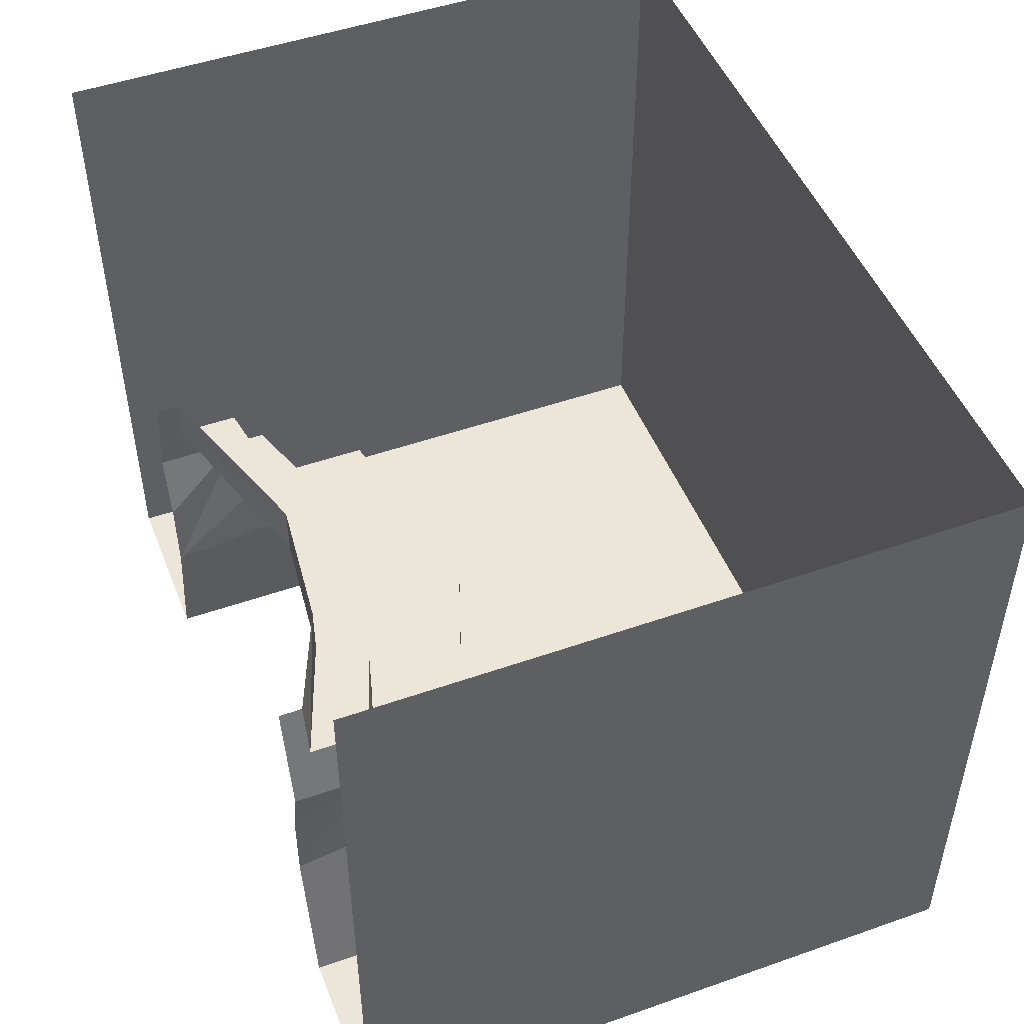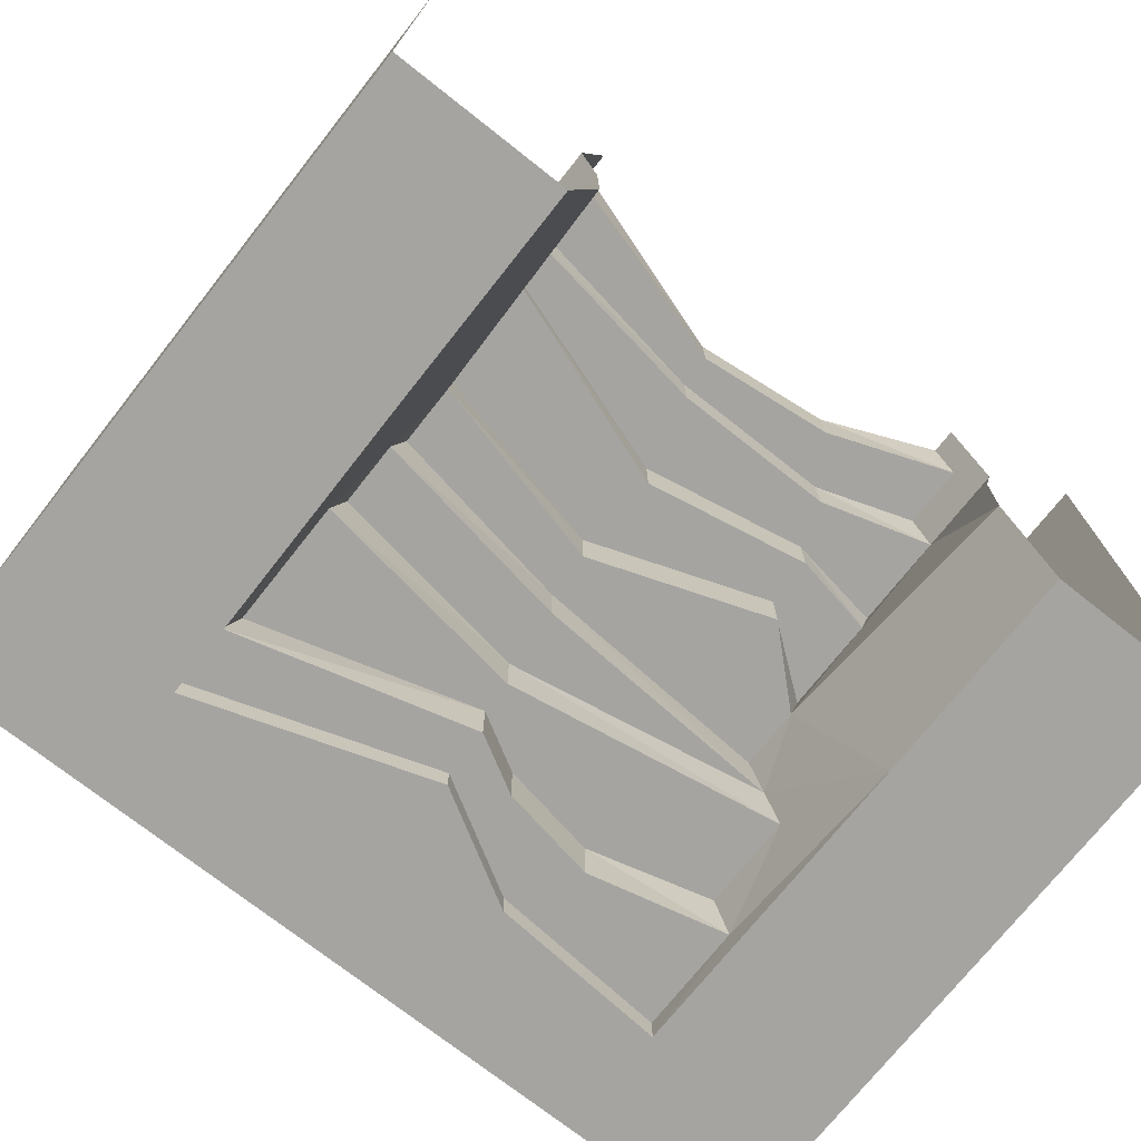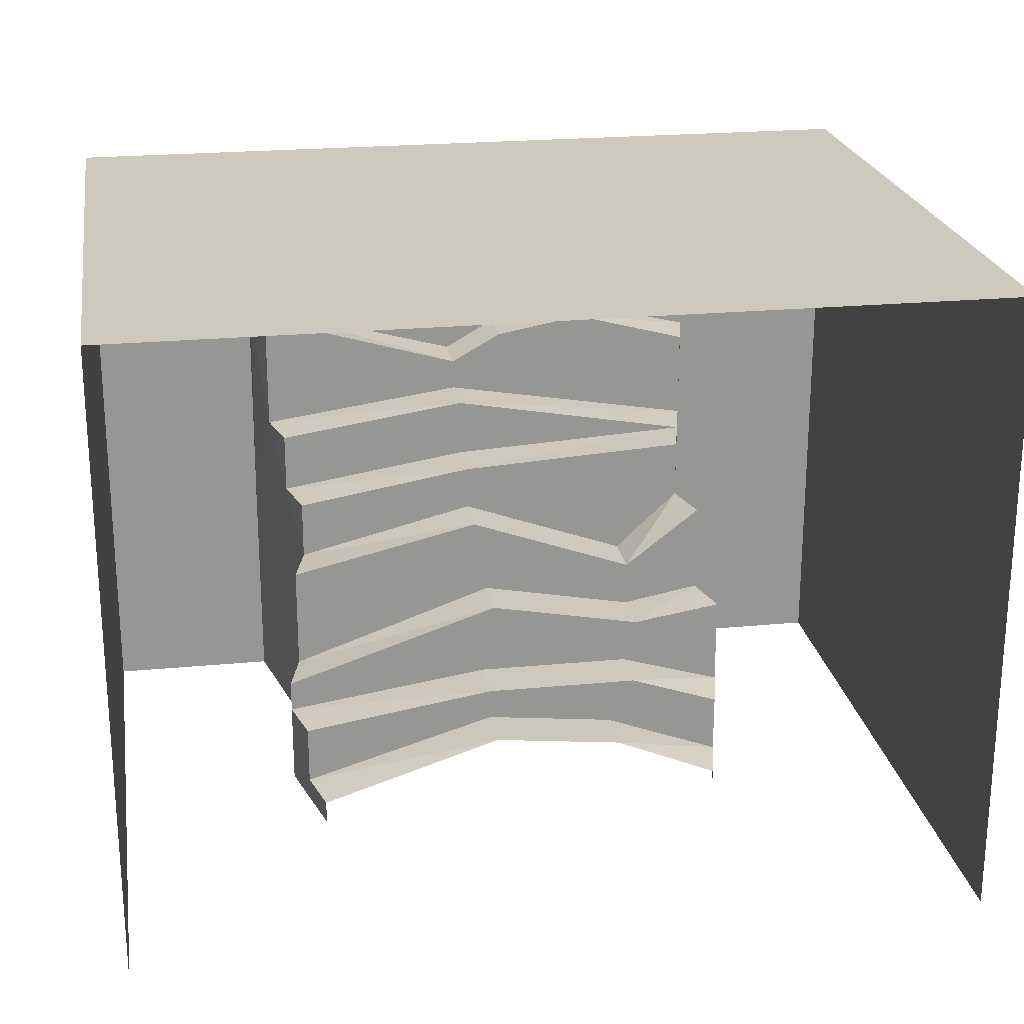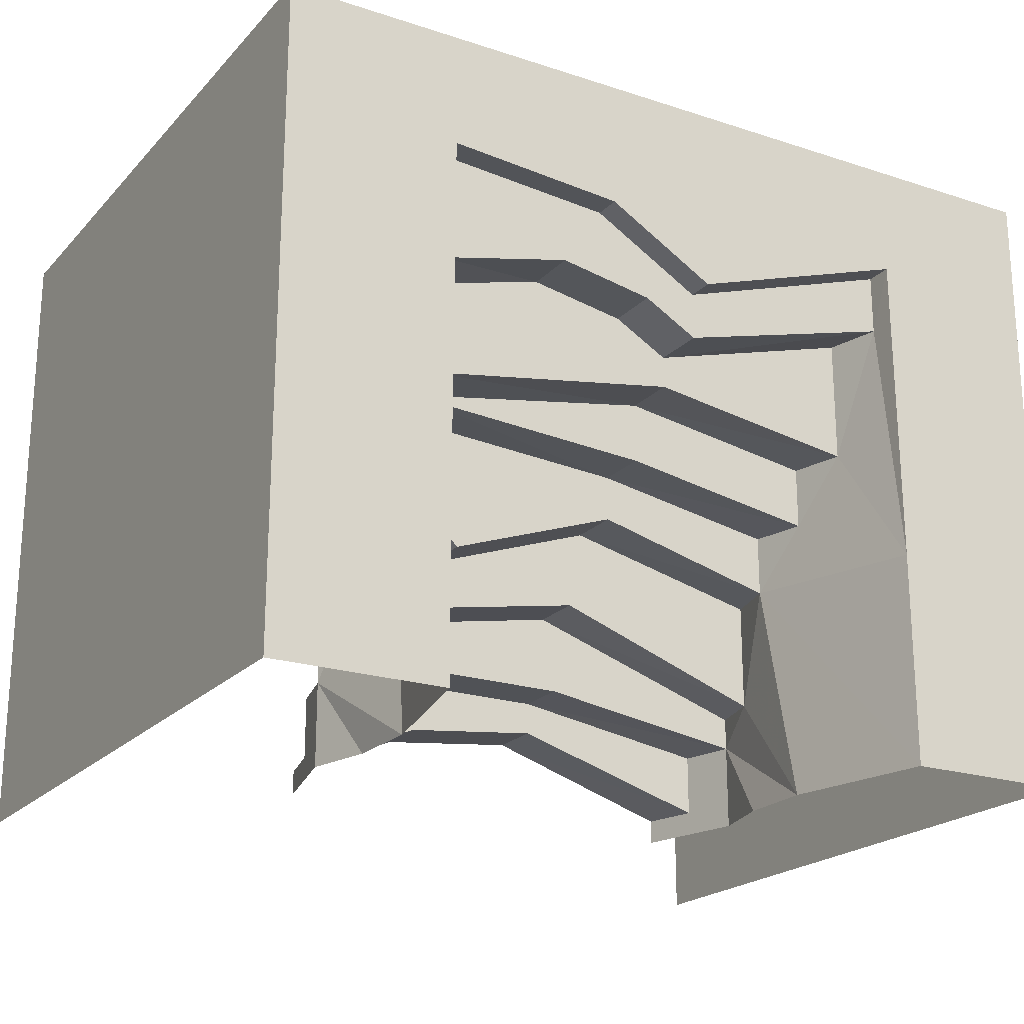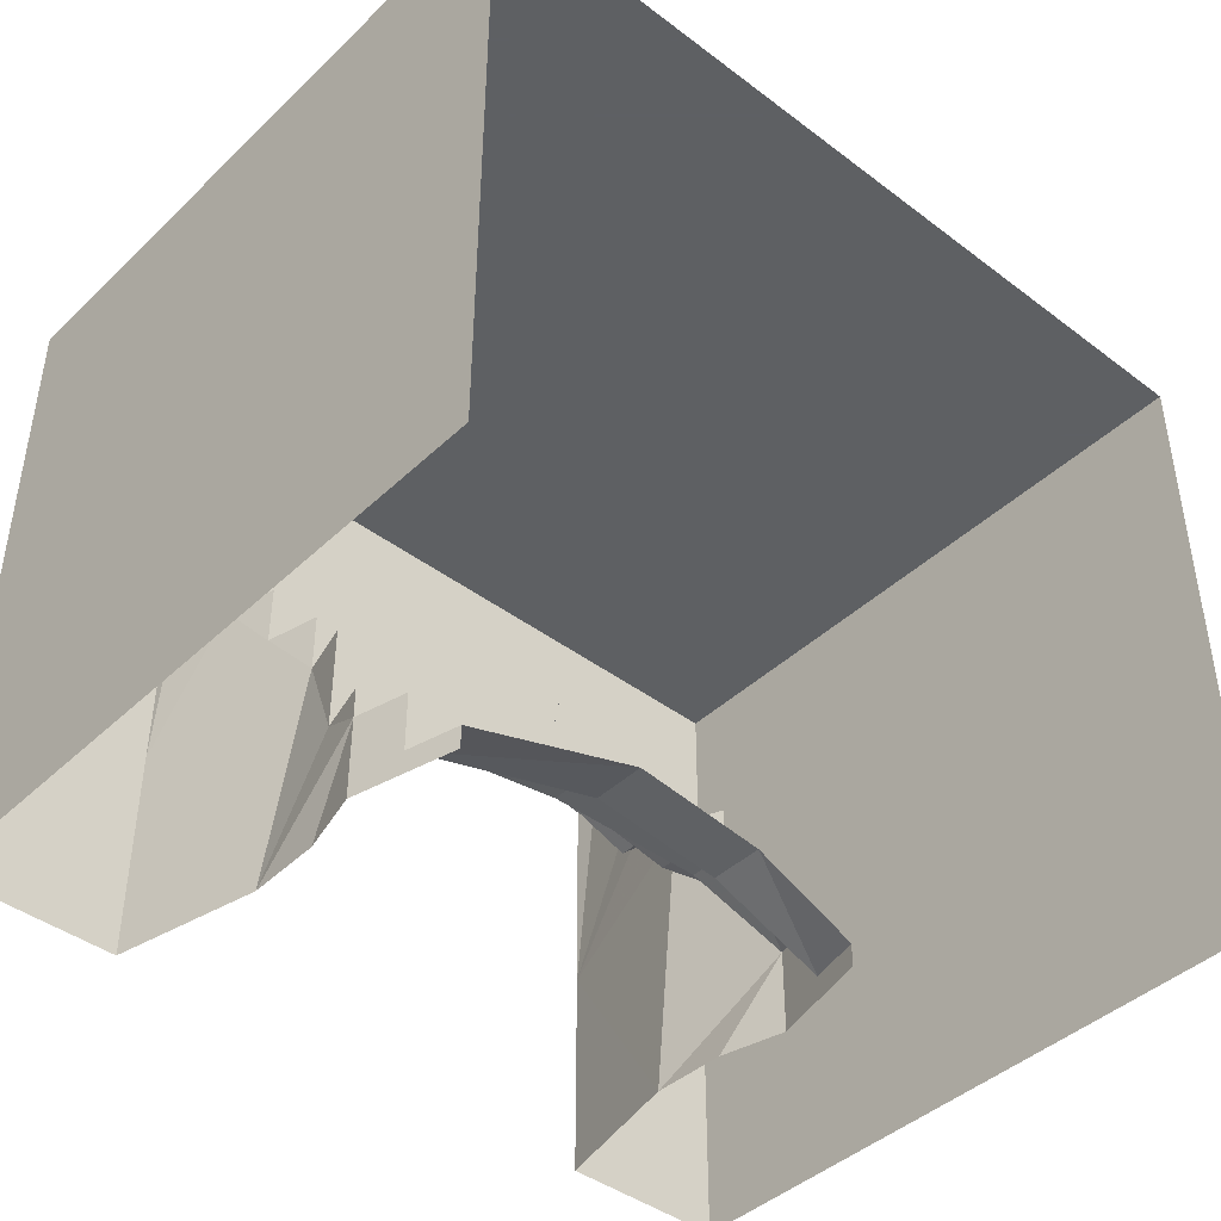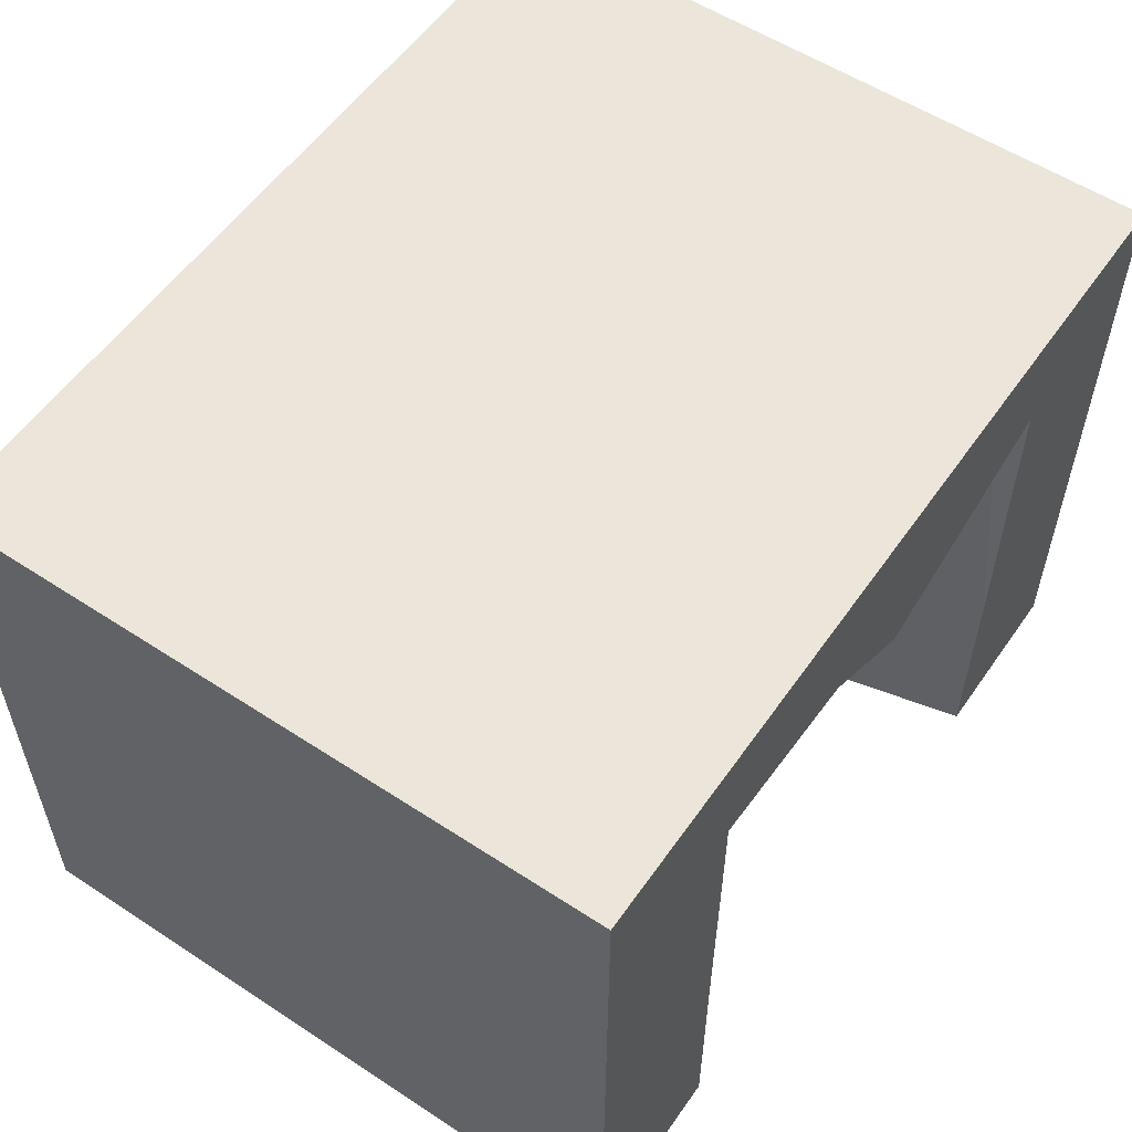
<metadata>
{"format":"obj","ext":"obj","renderer":"f3d","projection":"perspective","resolution":1024,"background":"white","views":[{"elev":48.8,"azim":-111.3,"up":"+Y"},{"elev":-73.3,"azim":141.7,"up":"+Y"},{"elev":22.7,"azim":170.6,"up":"+Z"},{"elev":-21.1,"azim":-30.2,"up":"+Z"},{"elev":-42.7,"azim":138.1,"up":"+Z"},{"elev":56.0,"azim":-55.5,"up":"+Z"}]}
</metadata>
<code>
v 2 -1.875 -1.5
v 2 1.25 -1.5
v 2 1.25 -0.5
v 2 -1.875 -0.5
v 1.195 -1.875 -0.5
v 1.195 -1.875 -1.5
v 1 -1 -0.4609
v 1.039 -1.172 -1.5
v 1.062 -0.75 -0.9609
v 1.125 -0.5 -1.109
v 1.047 -0.8125 -1.5
v 1.125 -0.5 -1.5
v 1.062 -0.25 -1.391
v 1 0 -1.5
v 1 0 -1.391
v 0.125 0 -1.109
v 0.125 -0.25 -1.109
v -0.5 0 -1.18
v -0.5 -0.25 -1.18
v -1.062 -0.25 -1.391
v -1 0 -1.391
v -1 0 -1.5
v -1.125 -0.5 -1.5
v -1.125 -0.5 -1.109
v -1.047 -0.8125 -1.5
v -1.039 -1.172 -1.5
v -1.062 -0.75 -0.6797
v -1 -1 -0.2422
v -1.195 -1.875 -0.5
v -1.195 -1.875 -1.5
v -2 -1.875 -0.5
v -2 -1.875 -1.5
v -2 1.25 -1.5
v -2 1.25 -0.5
v -2 -1.875 0.5
v -2 1.25 0.5
v -2 -1.875 1.5
v -2 1.25 1.5
v -1 -1.875 1.5
v -1 1.25 1.5
v 0 -1.875 1.5
v 0 1.25 1.5
v 1 -1.875 1.5
v 1 1.25 1.5
v 2 -1.875 1.5
v 2 1.25 1.5
v 2 -1.875 0.5
v 2 1.25 0.5
v 0.125 -0.5 -0.9609
v 0.125 -0.25 -0.9609
v 0.0625 -0.5 -0.6094
v -0.625 -0.5 -0.9609
v -0.625 -0.25 -0.9609
v 1.062 -0.25 -1.109
v -1.062 -0.25 -1.109
v -1.125 -0.5 -0.6797
v -0.6875 -0.5 -0.75
v -0.6875 -0.75 -0.75
v -1.062 -0.75 -0.2422
v -0.6875 -0.75 -0.5312
v -0.6875 -1 -0.5312
v -1 -1 0.03906
v -1.062 -1.25 0.03906
v -1.125 -1.5 0.03906
v 0.125 -1.25 0.25
v 0.125 -1.5 0.25
v -0.5625 -1.5 0.6172
v -1.125 -1.5 0.4688
v -1.188 -1.75 0.4688
v 0.0625 -0.75 -0.6094
v 1.125 -0.5 -0.9609
v 0.125 -0.75 -0.2422
v 1.062 -0.75 -0.4609
v 0.125 -1 -0.2422
v 0.125 -1 -0.03125
v 1 -1 -0.1797
v 1.062 -1.25 -0.1797
v 0.125 -1.25 -0.03125
v 1.062 -1.25 0.1094
v 1.125 -1.5 0.1094
v 1.125 -1.5 0.6875
v 0.125 -1.5 0.3984
v -0.125 -1.5 0.5391
v -0.5625 -1.75 0.6172
v -0.125 -1.75 0.5391
v -0.375 -1.75 0.9062
v -1.188 -1.75 0.9688
v -1.188 -1.875 0.9688
v 1.188 -1.75 0.6875
v 0.125 -1.75 0.3984
v 0.125 -1.875 0.6172
v 0.125 -1.75 0.6172
v 1.188 -1.75 0.9688
v 1.188 -1.875 0.9688
v -0.375 -1.875 0.9062
f 1 2 3
f 1 3 4
f 32 31 33
f 33 31 34
f 34 31 35
f 34 35 36
f 36 35 37
f 36 37 38
f 38 37 39
f 38 39 40
f 40 39 41
f 40 41 42
f 42 41 43
f 42 43 44
f 44 43 45
f 44 45 46
f 46 45 47
f 46 47 48
f 48 47 4
f 48 4 3
f 1 4 5
f 1 5 6
f 6 5 7
f 6 7 8
f 26 28 29
f 26 29 30
f 30 29 31
f 30 31 32
f 49 10 51
f 49 51 52
f 50 53 19
f 50 19 17
f 50 17 13
f 50 13 54
f 53 55 19
f 19 55 20
f 24 52 56
f 27 58 59
f 28 61 62
f 28 62 63
f 28 63 64
f 64 66 67
f 64 67 68
f 64 68 69
f 64 69 29
f 64 29 63
f 63 29 28
f 51 57 52
f 52 57 56
f 71 51 10
f 71 10 9
f 70 9 72
f 70 72 60
f 70 60 58
f 58 60 59
f 73 72 9
f 75 62 61
f 75 61 74
f 75 74 7
f 75 7 76
f 63 78 65
f 65 78 77
f 65 77 79
f 66 80 81
f 66 81 82
f 66 82 67
f 67 82 83
f 84 85 86
f 84 86 87
f 84 87 69
f 69 87 88
f 69 88 29
f 29 88 35
f 29 35 31
f 91 94 95
f 92 86 85
f 92 85 90
f 92 90 89
f 92 89 93
f 93 89 94
f 94 89 5
f 94 5 4
f 94 4 47
f 94 47 45
f 94 45 43
f 94 43 95
f 95 43 41
f 95 41 39
f 95 39 88
f 77 76 7
f 77 7 5
f 77 5 80
f 77 80 79
f 89 81 80
f 89 80 5
f 88 39 37
f 88 37 35
f 8 7 9
f 8 9 10
f 8 10 11
f 25 24 26
f 26 24 27
f 26 27 28
f 24 56 27
f 27 59 28
f 73 9 7
f 11 10 12
f 23 24 25
f 12 10 13
f 12 13 14
f 14 13 15
f 15 13 16
f 16 13 17
f 16 17 18
f 18 17 19
f 18 19 20
f 18 20 21
f 21 20 22
f 22 20 23
f 23 20 24
f 49 50 10
f 49 52 50
f 50 52 53
f 50 54 10
f 10 54 13
f 53 24 55
f 20 55 24
f 53 52 24
f 27 56 57
f 27 57 58
f 28 59 60
f 28 60 61
f 64 63 65
f 64 65 66
f 51 70 58
f 51 58 57
f 71 9 51
f 70 51 9
f 73 7 72
f 72 7 74
f 72 74 61
f 72 61 60
f 75 63 62
f 75 76 77
f 75 77 78
f 75 78 63
f 65 79 80
f 65 80 66
f 67 83 84
f 67 84 69
f 67 69 68
f 83 85 84
f 82 81 89
f 82 89 90
f 82 90 85
f 82 85 83
f 91 92 93
f 91 93 94
f 91 95 92
f 92 95 86
f 95 88 86
f 86 88 87

</code>
